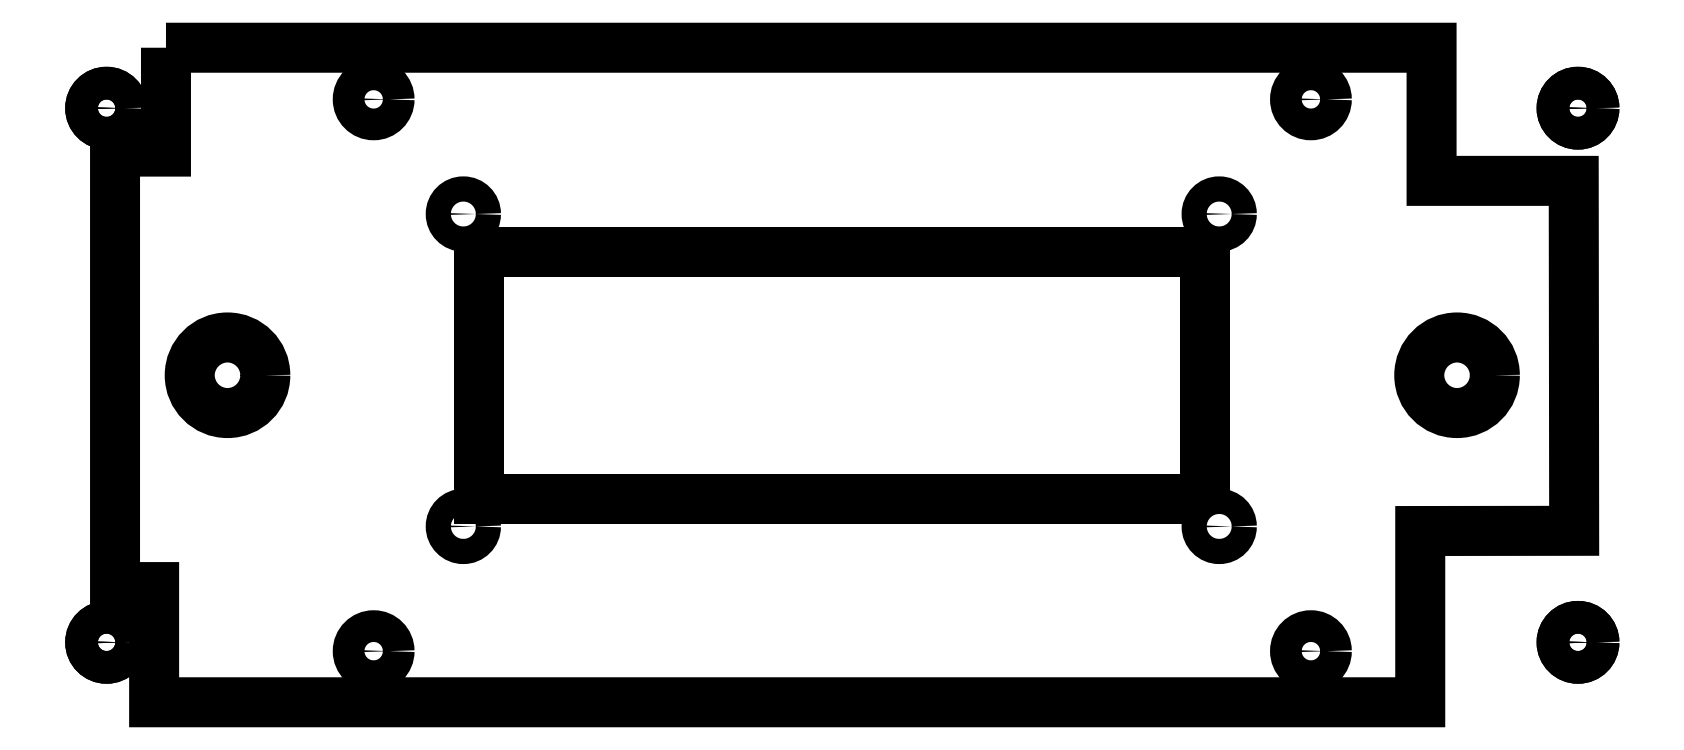
<metadata>
{"format":"dxf","ext":"dxf","renderer":"ezdxf+matplotlib","layout":"modelspace","background":"white","min_lineweight":24,"dpi":150}
</metadata>
<code>
0
SECTION
2
ENTITIES
0
CIRCLE
8
0
10
37.4
20
16
30
0
40
1.25
210
0
220
-0
230
1
0
CIRCLE
8
0
10
37.4
20
-15
30
0
40
1.25
210
0
220
-0
230
1
0
CIRCLE
8
0
10
-37.6
20
16
30
0
40
1.25
210
0
220
-0
230
1
0
CIRCLE
8
0
10
-37.6
20
-15
30
0
40
1.25
210
0
220
-0
230
1
0
CIRCLE
8
0
10
-46.5
20
27.38
30
0
40
1.575
210
0
220
-0
230
1
0
CIRCLE
8
0
10
-46.5
20
-27.38
30
0
40
1.575
210
0
220
-0
230
1
0
CIRCLE
8
0
10
46.5
20
27.38
30
0
40
1.575
210
0
220
-0
230
1
0
CIRCLE
8
0
10
46.5
20
-27.38
30
0
40
1.575
210
0
220
-0
230
1
0
CIRCLE
8
0
10
73
20
-26.5
30
0
40
1.625
210
0
220
-0
230
1
0
LWPOLYLINE
8
0
90
4
70
1
43
0
10
36
20
-12.25
10
-36
20
-12.25
10
-36
20
12.25
10
36
20
12.25
0
CIRCLE
8
0
10
61
20
0
30
0
40
3.75
210
0
220
-0
230
1
0
CIRCLE
8
0
10
73
20
26.5
30
0
40
1.625
210
0
220
-0
230
1
0
CIRCLE
8
0
10
-73
20
26.5
30
0
40
1.625
210
0
220
-0
230
1
0
CIRCLE
8
0
10
-73
20
-26.5
30
0
40
1.625
210
0
220
-0
230
1
0
CIRCLE
8
0
10
-61
20
0
30
0
40
3.75
210
0
220
-0
230
1
0
LWPOLYLINE
8
0
90
12
70
1
43
0
10
-67.11
20
32.5
10
-67.11
20
22.19
10
-72.16
20
22.19
10
-72.16
20
-21.02
10
-68.28
20
-21.02
10
-68.28
20
-32.45
10
57.35
20
-32.45
10
57.35
20
-15.45
10
72.62
20
-15.44
10
72.58
20
19.29
10
58.47
20
19.29
10
58.47
20
32.5
0
CIRCLE
8
0
10
73
20
26.5
30
0
40
1.625
210
0
220
-0
230
1
0
CIRCLE
8
0
10
73
20
-26.5
30
0
40
1.625
210
0
220
-0
230
1
0
CIRCLE
8
0
10
-73
20
26.5
30
0
40
1.625
210
0
220
-0
230
1
0
CIRCLE
8
0
10
-73
20
-26.5
30
0
40
1.625
210
0
220
-0
230
1
0
ENDSEC
0
EOF

</code>
